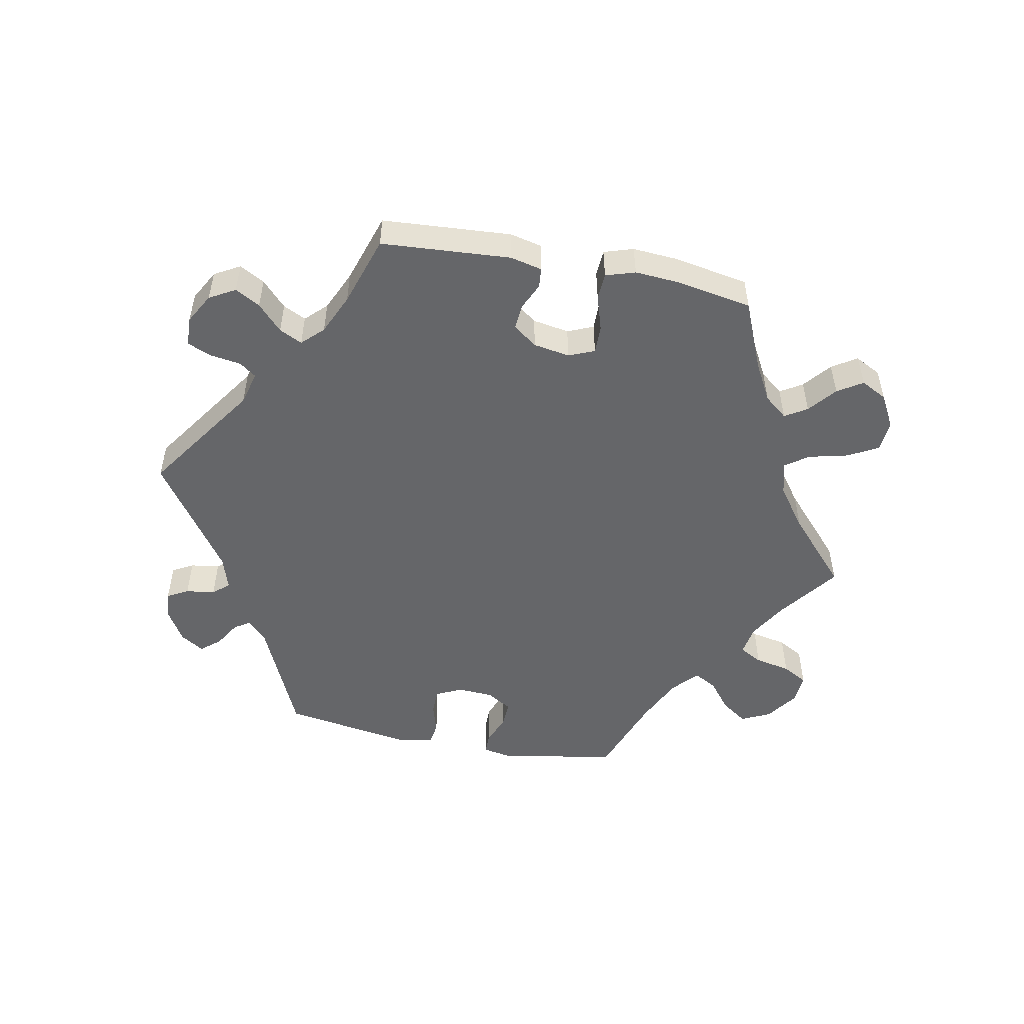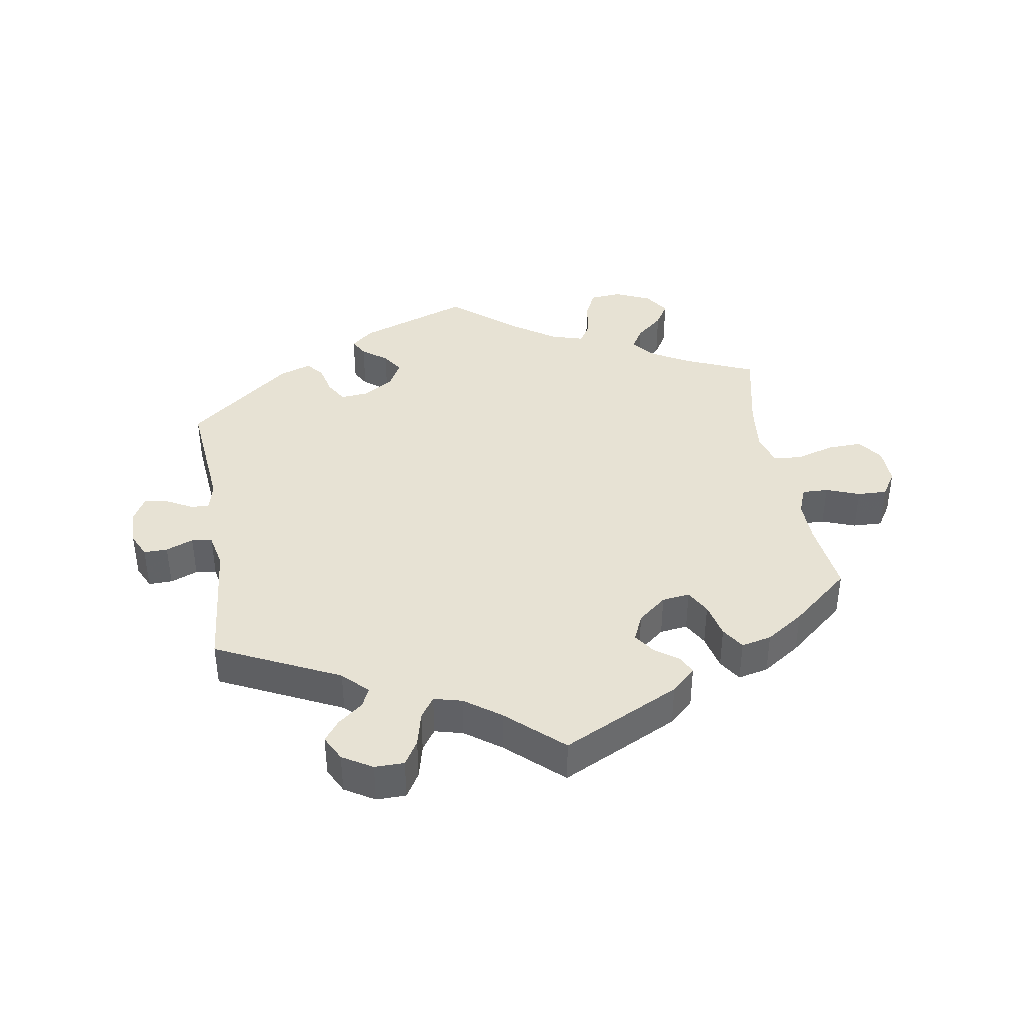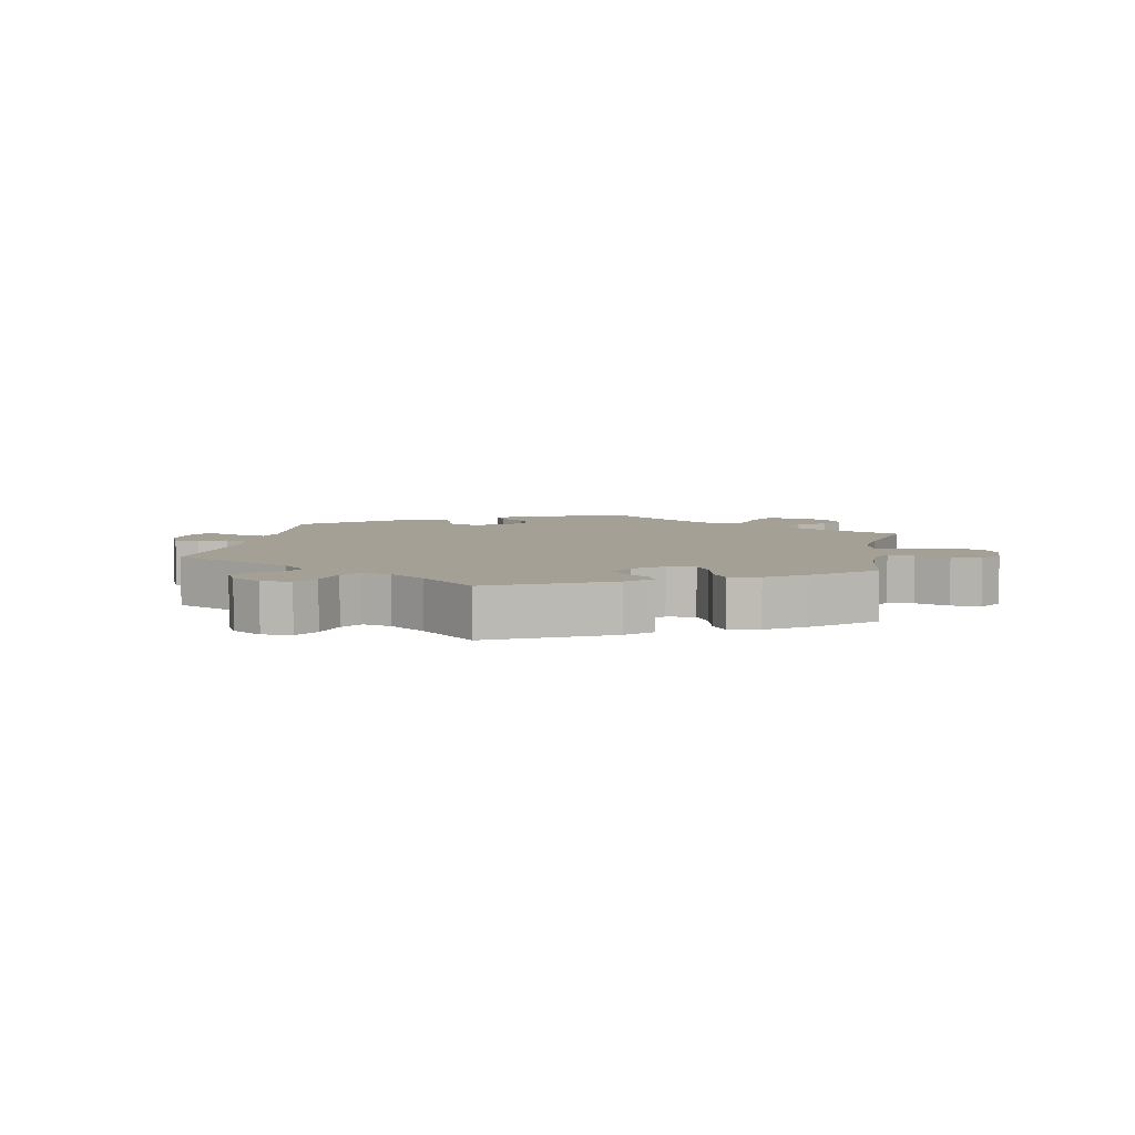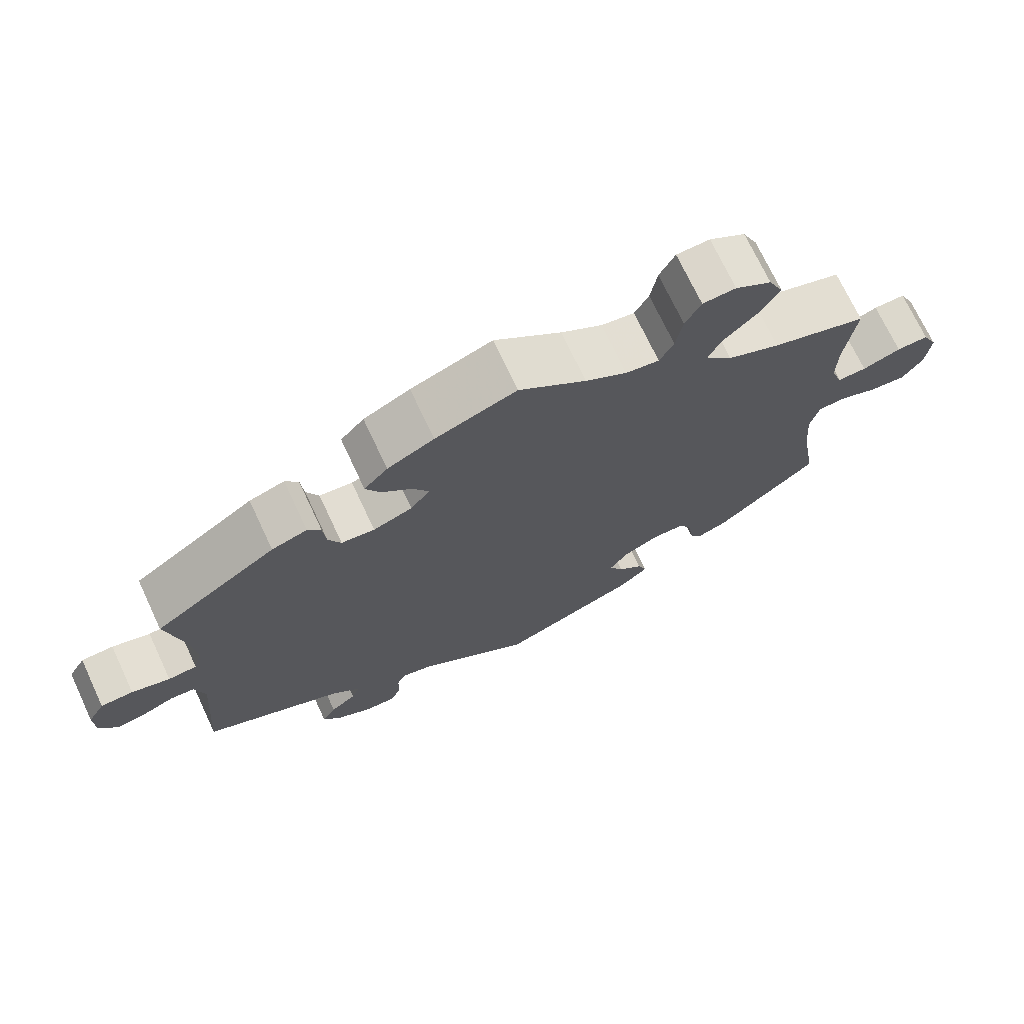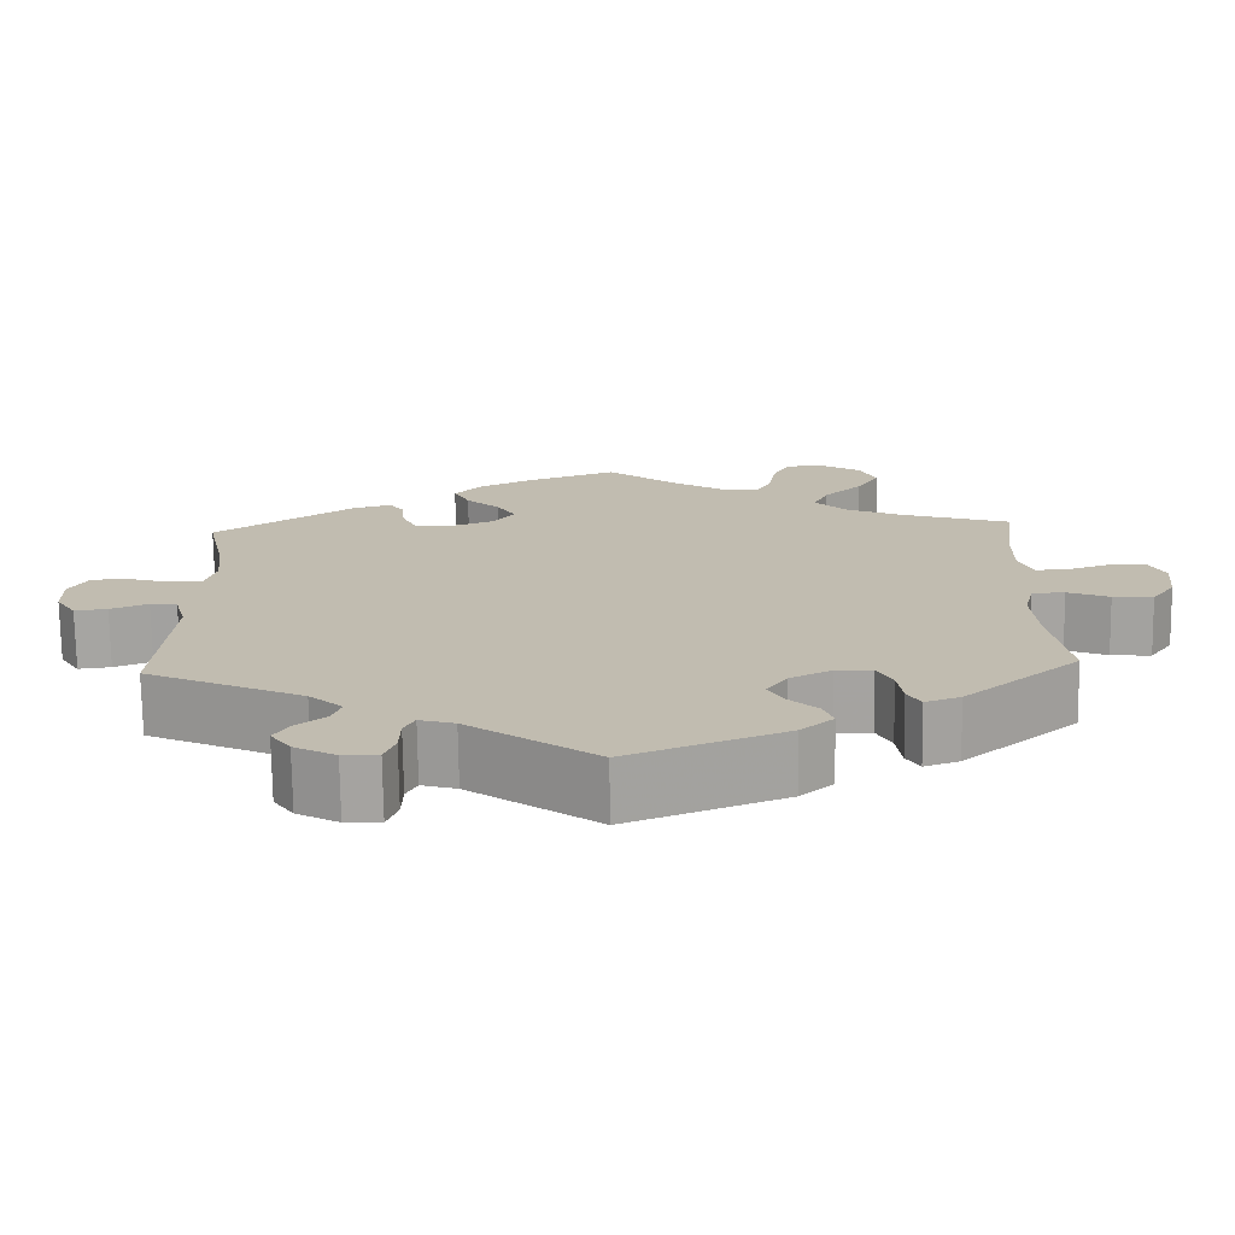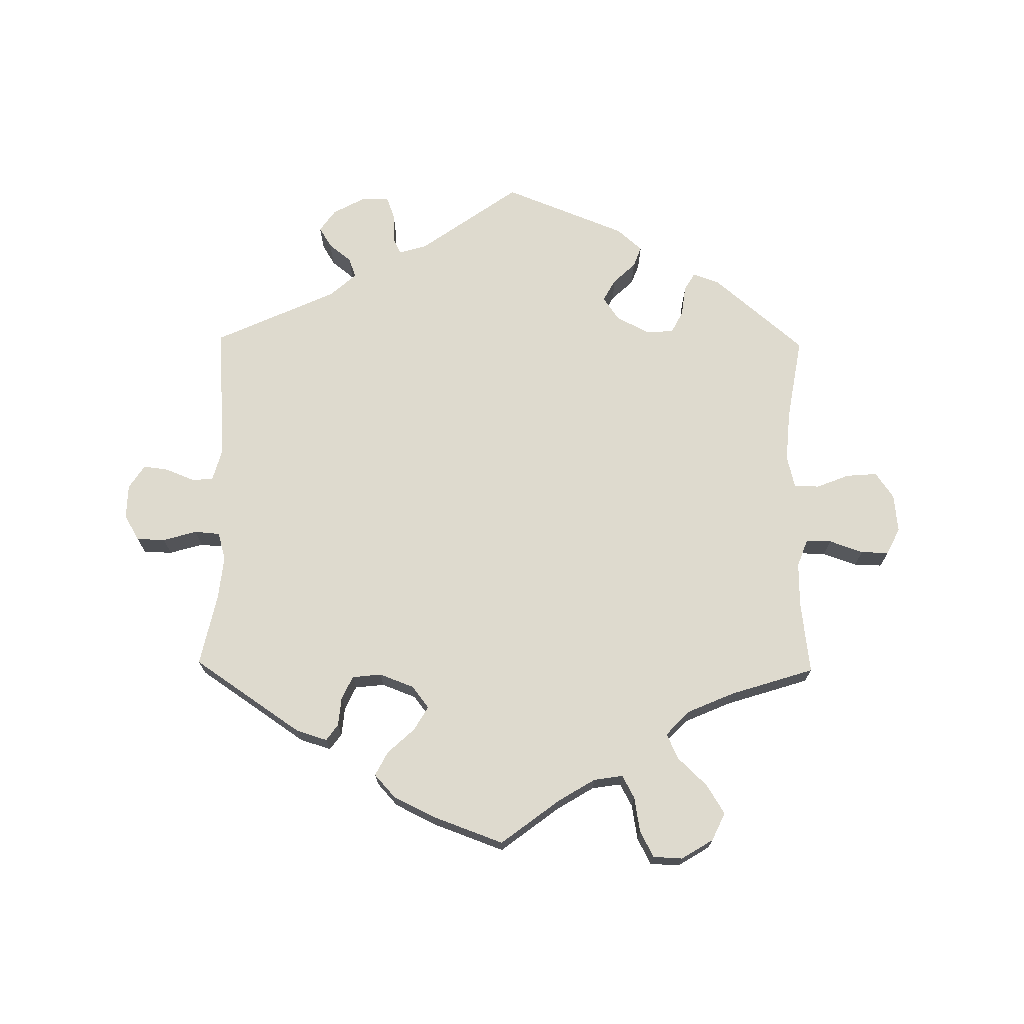
<metadata>
{"format":"obj","ext":"obj","renderer":"f3d","projection":"perspective","resolution":1024,"background":"white","views":[{"elev":-51.9,"azim":-41.1,"up":"+Y"},{"elev":40.0,"azim":-69.4,"up":"+Y"},{"elev":5.9,"azim":-49.2,"up":"+Y"},{"elev":71.8,"azim":-25.1,"up":"+Z"},{"elev":-73.3,"azim":0.8,"up":"+Z"},{"elev":71.1,"azim":0.8,"up":"+Y"}]}
</metadata>
<code>
v 0.362 0.07 -0.406
v 0.32 0.07 -0.421
v 0.304 0.07 -0.394
v 0.298 0.07 -0.347
v 0.28 0.07 -0.312
v 0.236 0.07 -0.311
v 0.187 0.07 -0.336
v 0.162 0.07 -0.372
v 0.181 0.07 -0.406
v 0.215 0.07 -0.438
v 0.227 0.07 -0.47
v 0.188 0.07 -0.504
v 0 0.07 -0.578
v -0.153 0.07 -0.469
v -0.195 0.07 -0.457
v -0.208 0.07 -0.482
v -0.209 0.07 -0.527
v -0.222 0.07 -0.562
v -0.264 0.07 -0.561
v -0.314 0.07 -0.534
v -0.338 0.07 -0.5
v -0.319 0.07 -0.469
v -0.284 0.07 -0.441
v -0.273 0.07 -0.411
v -0.313 0.07 -0.375
v -0.501 0.07 -0.289
v -0.485 0.07 -0.081
v -0.499 0.07 -0.03
v -0.531 0.07 -0.027
v -0.576 0.07 -0.045
v -0.615 0.07 -0.05
v -0.639 0.07 -0.013
v -0.64 0.07 0.04
v -0.617 0.07 0.079
v -0.573 0.07 0.08
v -0.521 0.07 0.065
v -0.482 0.07 0.068
v -0.47 0.07 0.111
v -0.477 0.07 0.178
v -0.501 0.07 0.289
v -0.335 0.07 0.401
v -0.287 0.07 0.416
v -0.269 0.07 0.391
v -0.265 0.07 0.347
v -0.248 0.07 0.311
v -0.203 0.07 0.306
v -0.15 0.07 0.326
v -0.124 0.07 0.36
v -0.146 0.07 0.397
v -0.187 0.07 0.435
v -0.206 0.07 0.472
v -0.174 0.07 0.507
v -0.111 0.07 0.538
v -0.001 0.07 0.578
v 0.09 0.07 0.509
v 0.146 0.07 0.475
v 0.191 0.07 0.468
v 0.21 0.07 0.503
v 0.219 0.07 0.557
v 0.24 0.07 0.597
v 0.285 0.07 0.599
v 0.334 0.07 0.569
v 0.354 0.07 0.526
v 0.326 0.07 0.481
v 0.281 0.07 0.438
v 0.263 0.07 0.399
v 0.3 0.07 0.361
v 0.371 0.07 0.33
v 0.5 0.07 0.289
v 0.486 0.07 0.176
v 0.485 0.07 0.109
v 0.501 0.07 0.066
v 0.54 0.07 0.067
v 0.592 0.07 0.085
v 0.635 0.07 0.086
v 0.655 0.07 0.045
v 0.649 0.07 -0.014
v 0.621 0.07 -0.054
v 0.573 0.07 -0.05
v 0.523 0.07 -0.03
v 0.484 0.07 -0.031
v 0.472 0.07 -0.081
v 0.478 0.07 -0.159
v 0.5 0.07 -0.289
v 0.362 0 -0.406
v 0.32 0 -0.421
v 0.304 0 -0.394
v 0.298 0 -0.347
v 0.28 0 -0.312
v 0.236 0 -0.311
v 0.187 0 -0.336
v 0.162 0 -0.372
v 0.181 0 -0.406
v 0.215 0 -0.438
v 0.227 0 -0.47
v 0.188 0 -0.504
v 0 0 -0.578
v -0.153 0 -0.469
v -0.195 0 -0.457
v -0.208 0 -0.482
v -0.209 0 -0.527
v -0.222 0 -0.562
v -0.264 0 -0.561
v -0.314 0 -0.534
v -0.338 0 -0.5
v -0.319 0 -0.469
v -0.284 0 -0.441
v -0.273 0 -0.411
v -0.313 0 -0.375
v -0.501 0 -0.289
v -0.485 0 -0.081
v -0.499 0 -0.03
v -0.531 0 -0.027
v -0.576 0 -0.045
v -0.615 0 -0.05
v -0.639 0 -0.013
v -0.64 0 0.04
v -0.617 0 0.079
v -0.573 0 0.08
v -0.521 0 0.065
v -0.482 0 0.068
v -0.47 0 0.111
v -0.477 0 0.178
v -0.501 0 0.289
v -0.335 0 0.401
v -0.287 0 0.416
v -0.269 0 0.391
v -0.265 0 0.347
v -0.248 0 0.311
v -0.203 0 0.306
v -0.15 0 0.326
v -0.124 0 0.36
v -0.146 0 0.397
v -0.187 0 0.435
v -0.206 0 0.472
v -0.174 0 0.507
v -0.111 0 0.538
v -0.001 0 0.578
v 0.09 0 0.509
v 0.146 0 0.475
v 0.191 0 0.468
v 0.21 0 0.503
v 0.219 0 0.557
v 0.24 0 0.597
v 0.285 0 0.599
v 0.334 0 0.569
v 0.354 0 0.526
v 0.326 0 0.481
v 0.281 0 0.438
v 0.263 0 0.399
v 0.3 0 0.361
v 0.371 0 0.33
v 0.5 0 0.289
v 0.486 0 0.176
v 0.485 0 0.109
v 0.501 0 0.066
v 0.54 0 0.067
v 0.592 0 0.085
v 0.635 0 0.086
v 0.655 0 0.045
v 0.649 0 -0.014
v 0.621 0 -0.054
v 0.573 0 -0.05
v 0.523 0 -0.03
v 0.484 0 -0.031
v 0.472 0 -0.081
v 0.478 0 -0.159
v 0.5 0 -0.289
f 83 84 1 2
f 82 83 2 3
f 81 82 3 4
f 77 78 79 80
f 77 80 81
f 76 77 81
f 73 74 75 76
f 72 73 76 81
f 71 72 81 4
f 68 69 70
f 67 68 70 71
f 66 67 71 4
f 62 63 64 65
f 62 65 66
f 61 62 66
f 58 59 60 61
f 57 58 61 66
f 56 57 66 4
f 52 53 54 55
f 49 50 51 52
f 48 49 52 55
f 47 48 55 56
f 41 42 43 44
f 39 40 41 44
f 38 39 44 45
f 37 38 45 46
f 33 34 35 36
f 33 36 37
f 32 33 37
f 29 30 31 32
f 28 29 32 37
f 27 28 37 46
f 25 26 27 46
f 20 21 22 23
f 20 23 24
f 19 20 24
f 16 17 18 19
f 15 16 19 24
f 14 15 24 25
f 12 13 14
f 9 10 11 12
f 8 9 12 14
f 7 8 14 25
f 56 4 5
f 47 56 5 6
f 25 46 47
f 6 7 25 47
f 86 85 168 167
f 87 86 167 166
f 88 87 166 165
f 164 163 162 161
f 165 164 161
f 165 161 160
f 160 159 158 157
f 165 160 157 156
f 88 165 156 155
f 154 153 152
f 155 154 152 151
f 88 155 151 150
f 149 148 147 146
f 150 149 146
f 150 146 145
f 145 144 143 142
f 150 145 142 141
f 88 150 141 140
f 139 138 137 136
f 136 135 134 133
f 139 136 133 132
f 140 139 132 131
f 128 127 126 125
f 128 125 124 123
f 129 128 123 122
f 130 129 122 121
f 120 119 118 117
f 121 120 117
f 121 117 116
f 116 115 114 113
f 121 116 113 112
f 130 121 112 111
f 130 111 110 109
f 107 106 105 104
f 108 107 104
f 108 104 103
f 103 102 101 100
f 108 103 100 99
f 109 108 99 98
f 98 97 96
f 96 95 94 93
f 98 96 93 92
f 109 98 92 91
f 89 88 140
f 90 89 140 131
f 131 130 109
f 131 109 91 90
f 1 85 86 2
f 2 86 87 3
f 3 87 88 4
f 4 88 89 5
f 5 89 90 6
f 6 90 91 7
f 7 91 92 8
f 8 92 93 9
f 9 93 94 10
f 10 94 95 11
f 11 95 96 12
f 12 96 97 13
f 13 97 98 14
f 14 98 99 15
f 15 99 100 16
f 16 100 101 17
f 17 101 102 18
f 18 102 103 19
f 19 103 104 20
f 20 104 105 21
f 21 105 106 22
f 22 106 107 23
f 23 107 108 24
f 24 108 109 25
f 25 109 110 26
f 26 110 111 27
f 27 111 112 28
f 28 112 113 29
f 29 113 114 30
f 30 114 115 31
f 31 115 116 32
f 32 116 117 33
f 33 117 118 34
f 34 118 119 35
f 35 119 120 36
f 36 120 121 37
f 37 121 122 38
f 38 122 123 39
f 39 123 124 40
f 40 124 125 41
f 41 125 126 42
f 42 126 127 43
f 43 127 128 44
f 44 128 129 45
f 45 129 130 46
f 46 130 131 47
f 47 131 132 48
f 48 132 133 49
f 49 133 134 50
f 50 134 135 51
f 51 135 136 52
f 52 136 137 53
f 53 137 138 54
f 54 138 139 55
f 55 139 140 56
f 56 140 141 57
f 57 141 142 58
f 58 142 143 59
f 59 143 144 60
f 60 144 145 61
f 61 145 146 62
f 62 146 147 63
f 63 147 148 64
f 64 148 149 65
f 65 149 150 66
f 66 150 151 67
f 67 151 152 68
f 68 152 153 69
f 69 153 154 70
f 70 154 155 71
f 71 155 156 72
f 72 156 157 73
f 73 157 158 74
f 74 158 159 75
f 75 159 160 76
f 76 160 161 77
f 77 161 162 78
f 78 162 163 79
f 79 163 164 80
f 80 164 165 81
f 81 165 166 82
f 82 166 167 83
f 83 167 168 84
f 84 168 85 1

</code>
